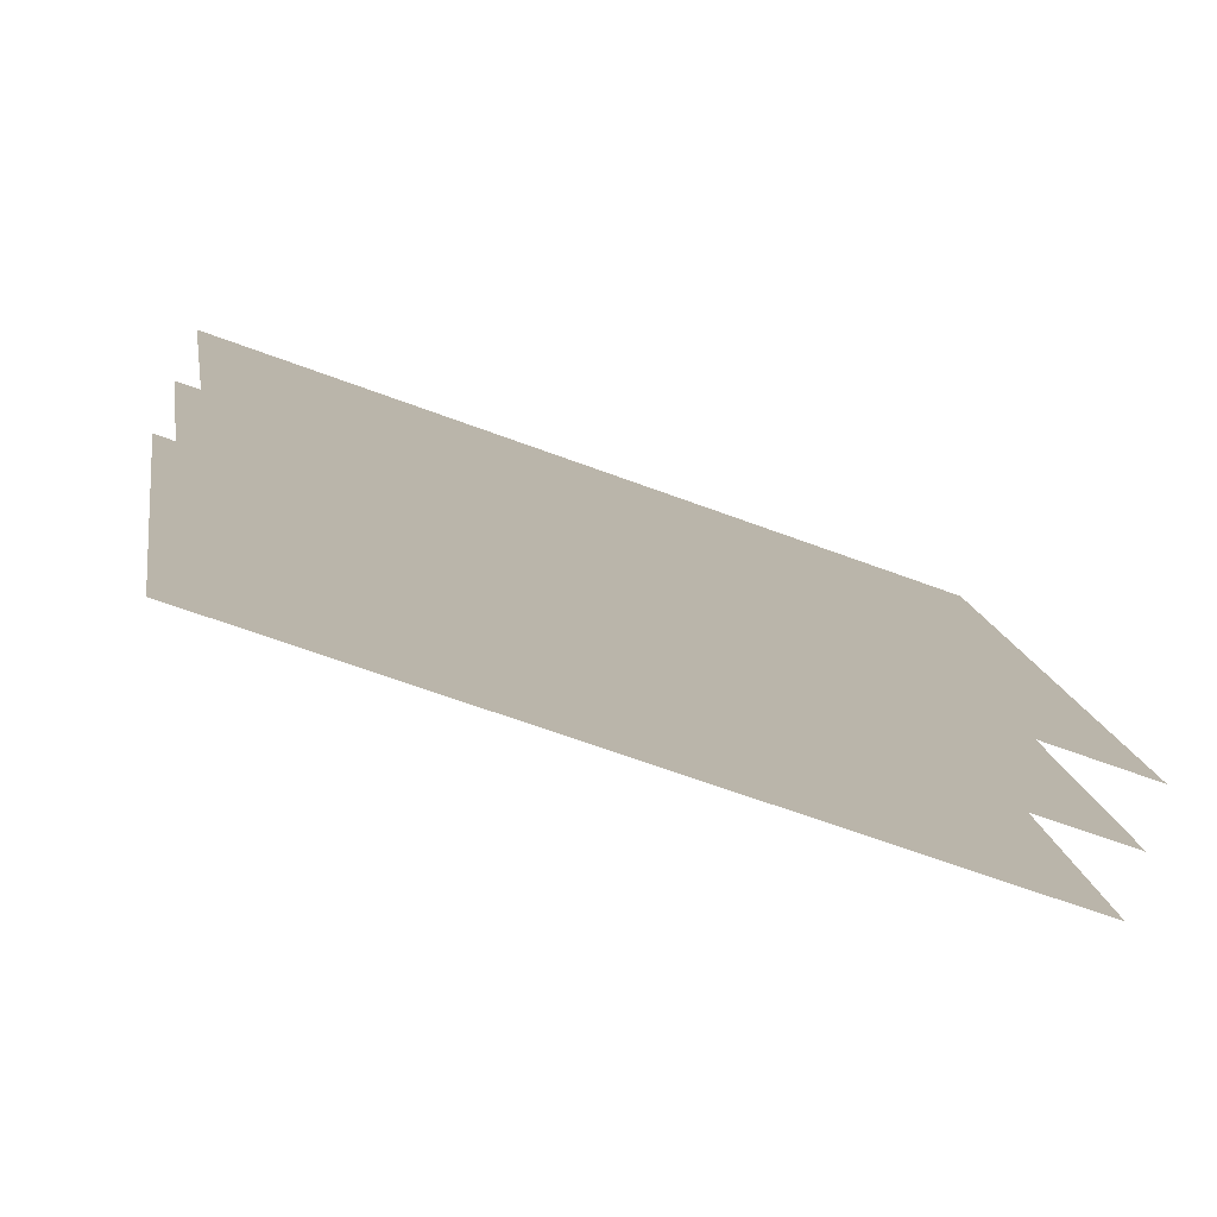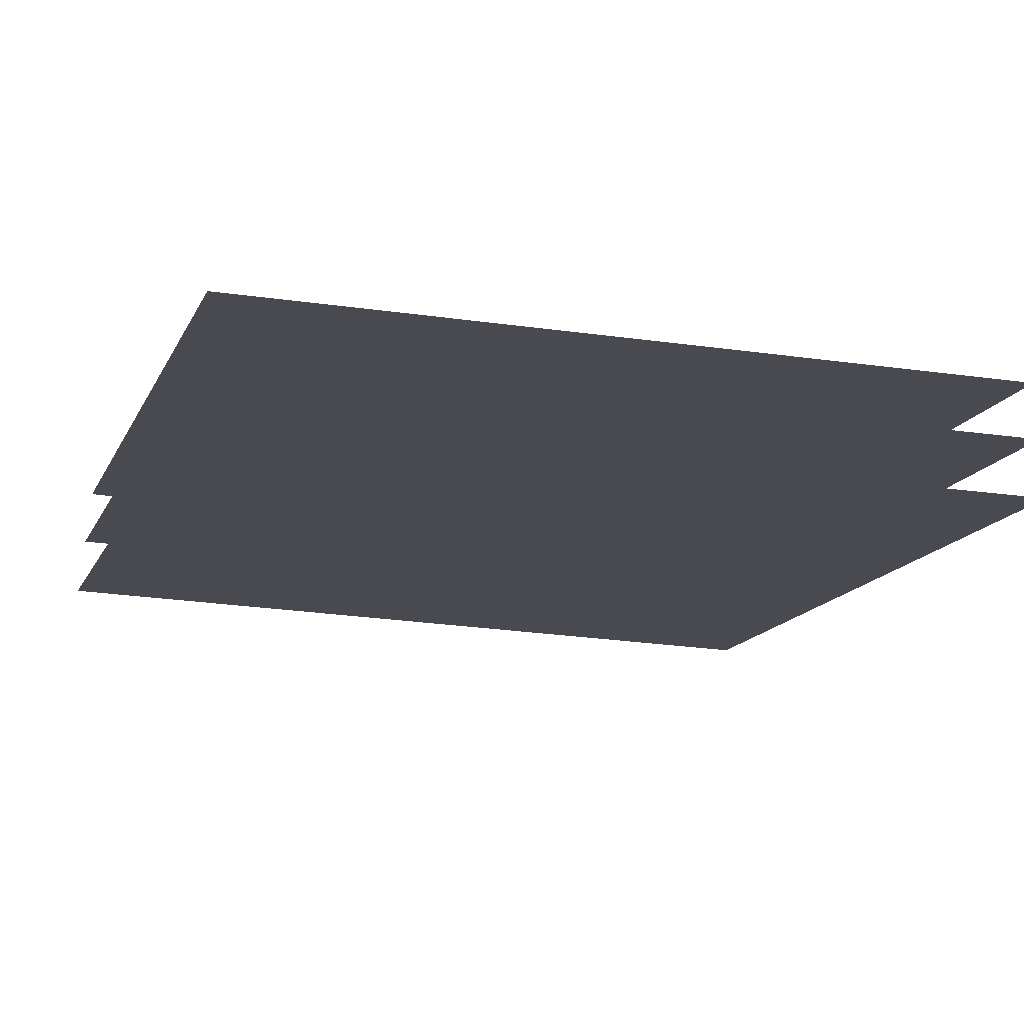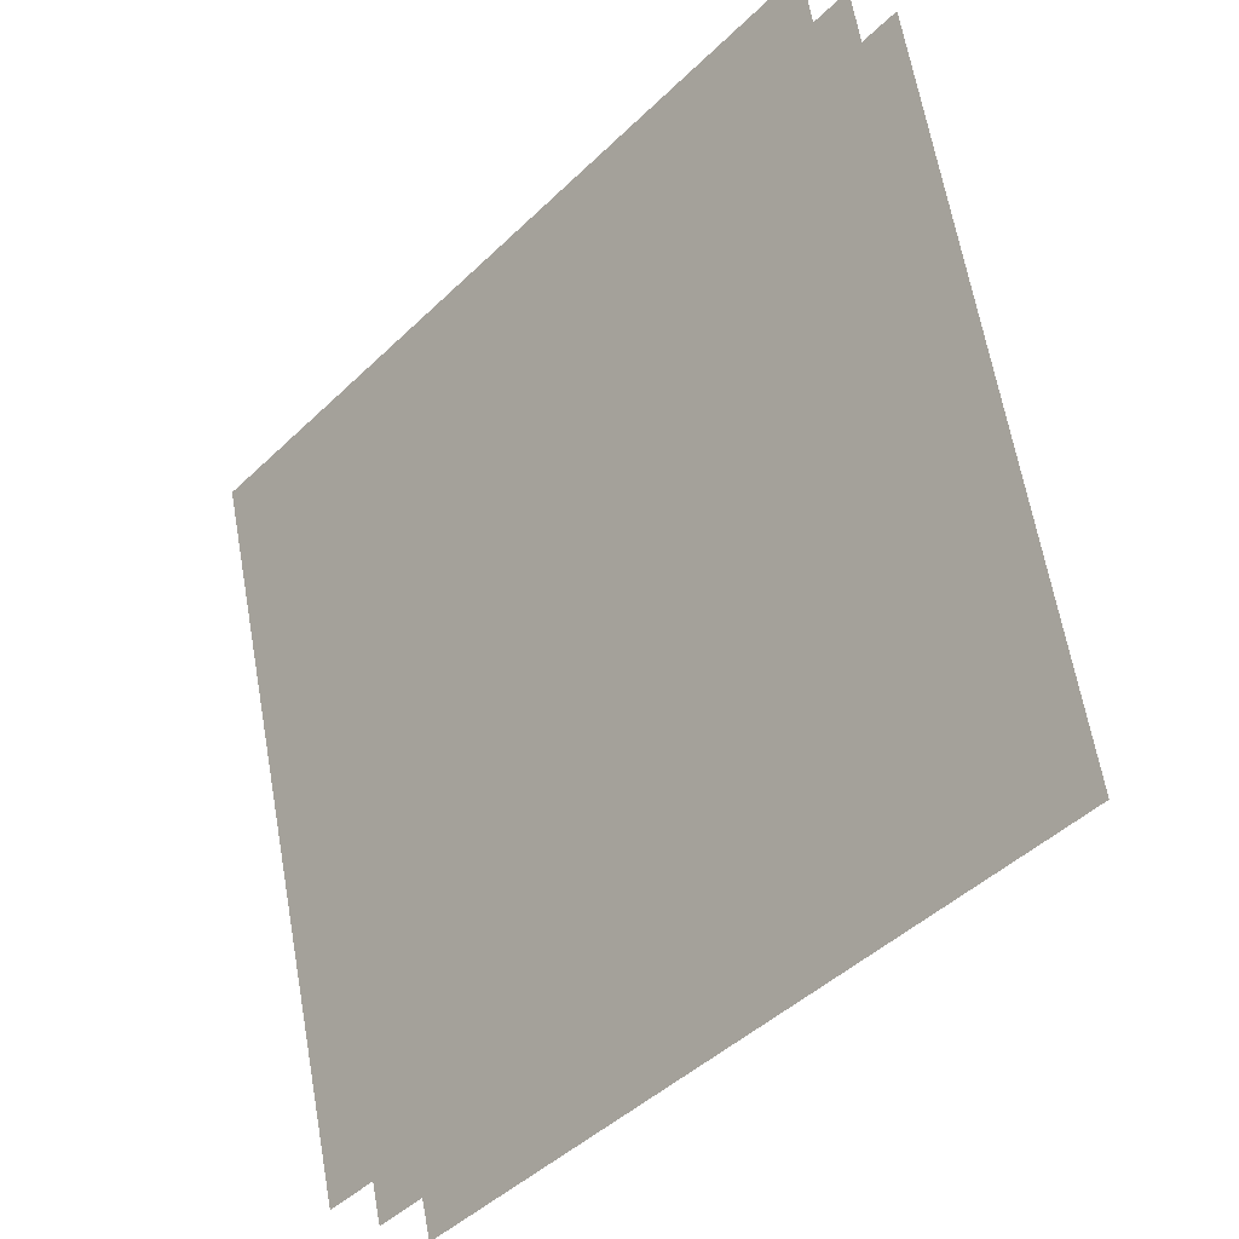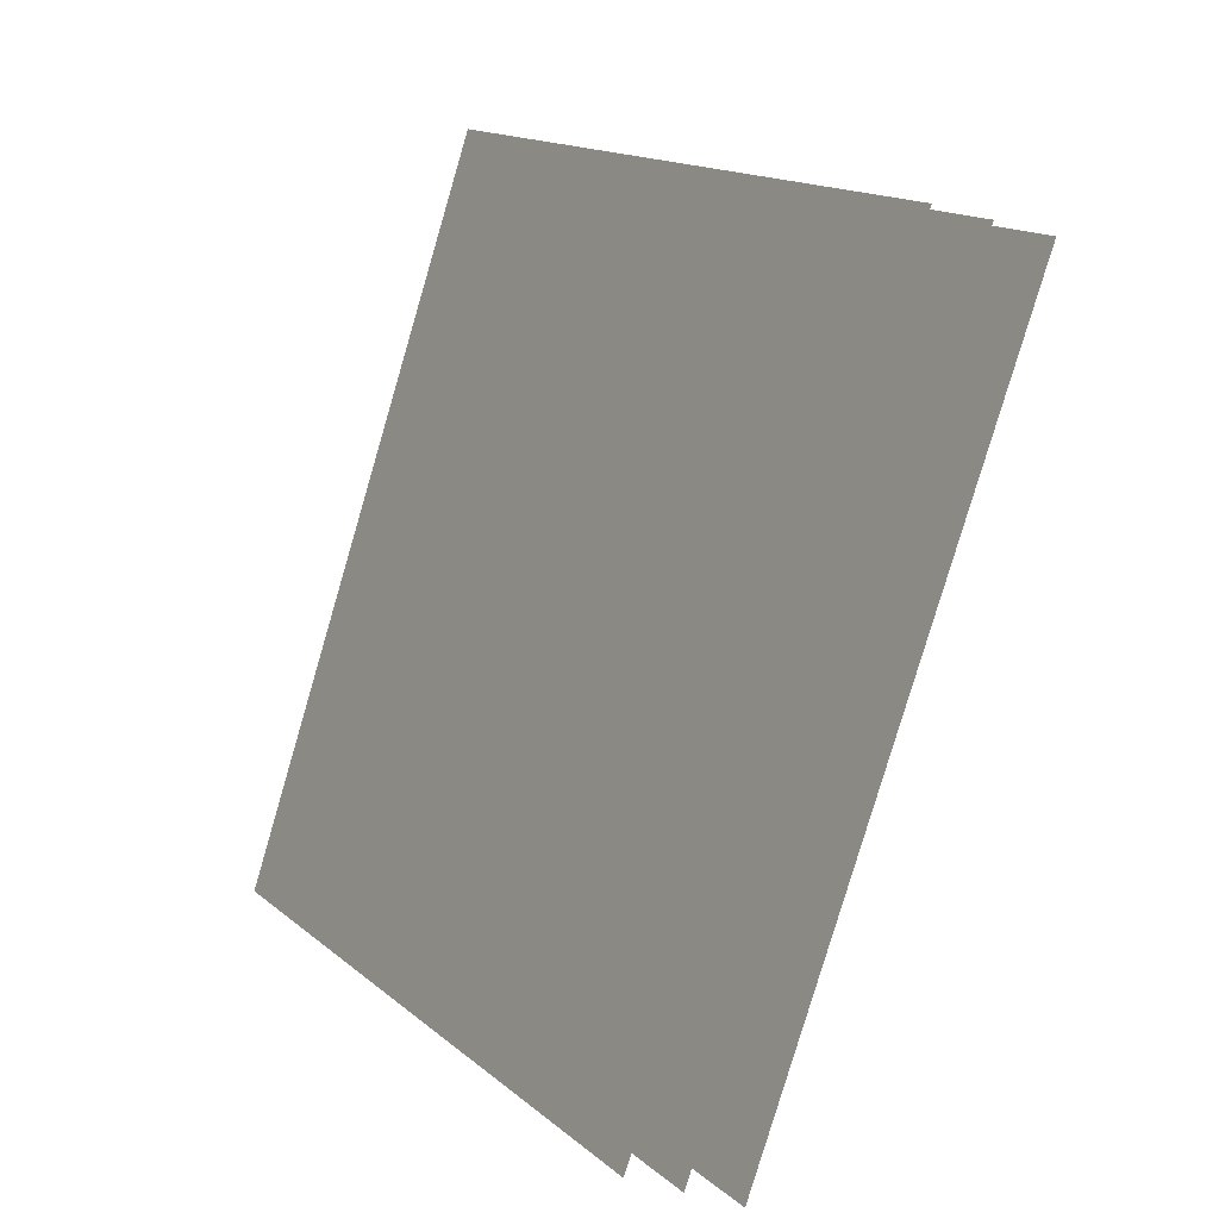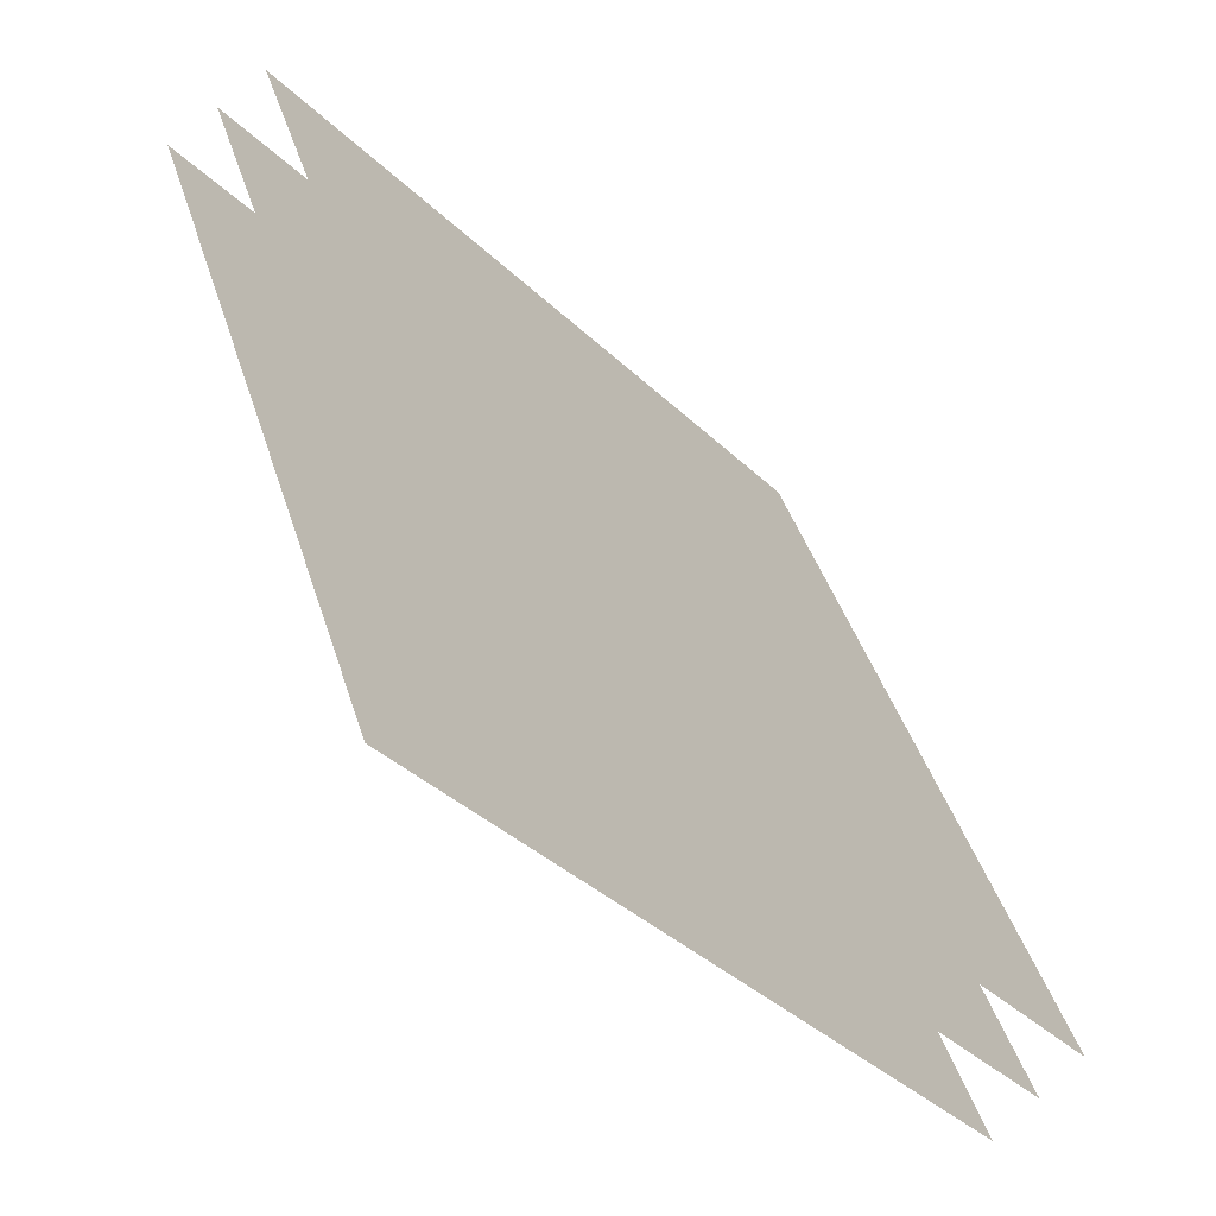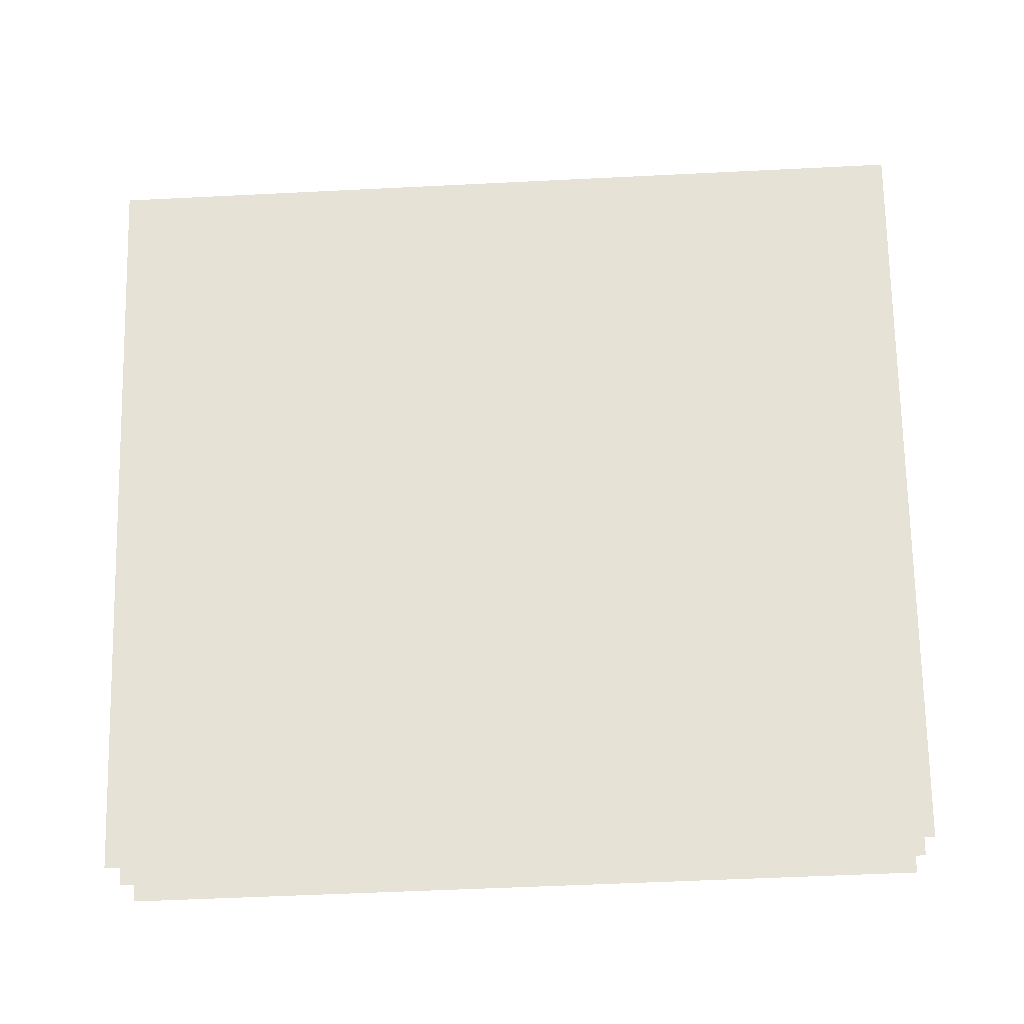
<metadata>
{"format":"obj","ext":"obj","renderer":"f3d","projection":"perspective","resolution":1024,"background":"white","views":[{"elev":-60.9,"azim":-66.3,"up":"+Y"},{"elev":34.3,"azim":66.9,"up":"+Z"},{"elev":68.9,"azim":-23.0,"up":"+Z"},{"elev":13.2,"azim":17.5,"up":"+Y"},{"elev":28.7,"azim":149.2,"up":"+Z"},{"elev":-47.8,"azim":138.3,"up":"+Y"}]}
</metadata>
<code>
o 5
v 0.9891 -0.4047 -1.141
v 0.946 -0.5984 -1.092
v 1.141 -0.4047 -0.9891
v 1.092 -0.5984 -0.946
v 0.9797 -0.4009 -1.131
v 0.9371 -0.5927 -1.081
v 1.131 -0.4009 -0.9797
v 1.081 -0.5927 -0.9371
v 0.9707 -0.3972 -1.12
v 0.9284 -0.5873 -1.071
v 1.12 -0.3972 -0.9707
v 1.071 -0.5873 -0.9284
f 2 4 3
f 6 8 7
f 12 11 9
f 1 2 3
f 5 6 7
f 10 12 9

</code>
